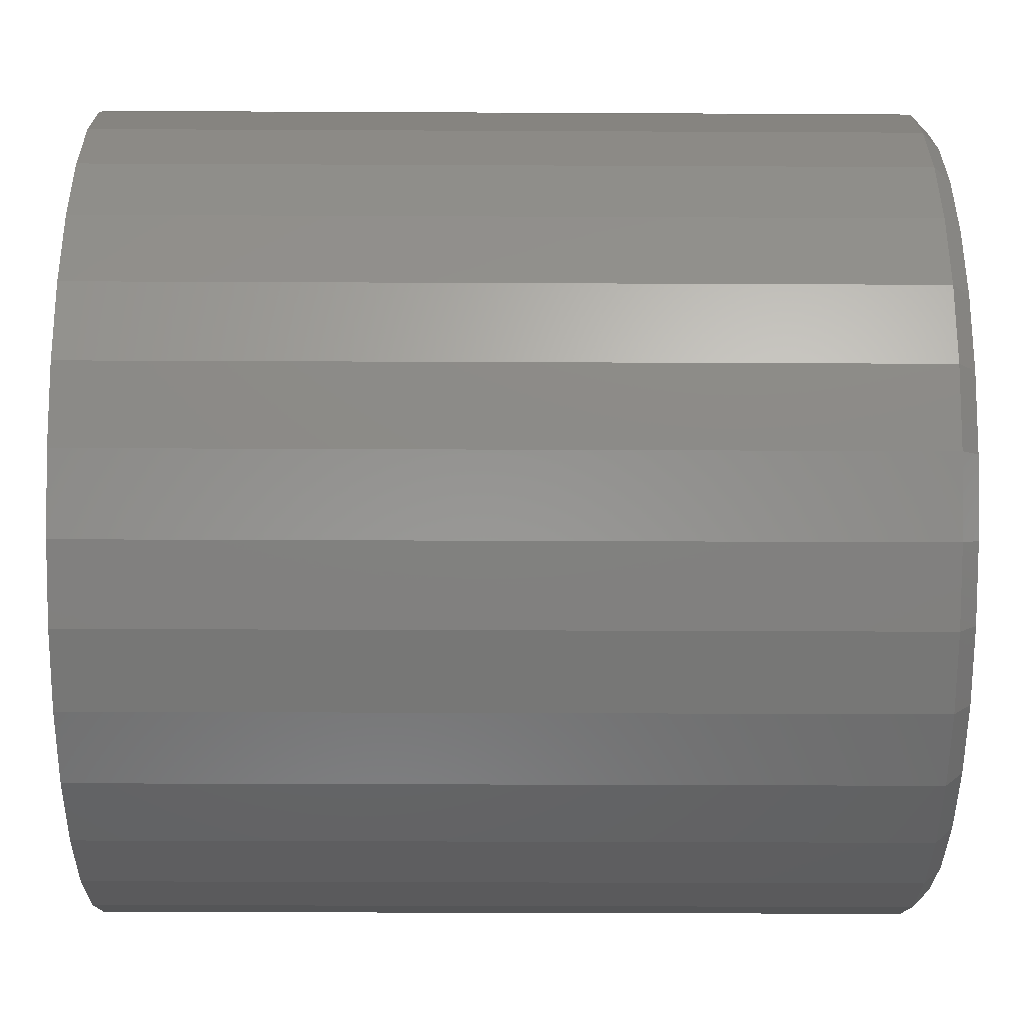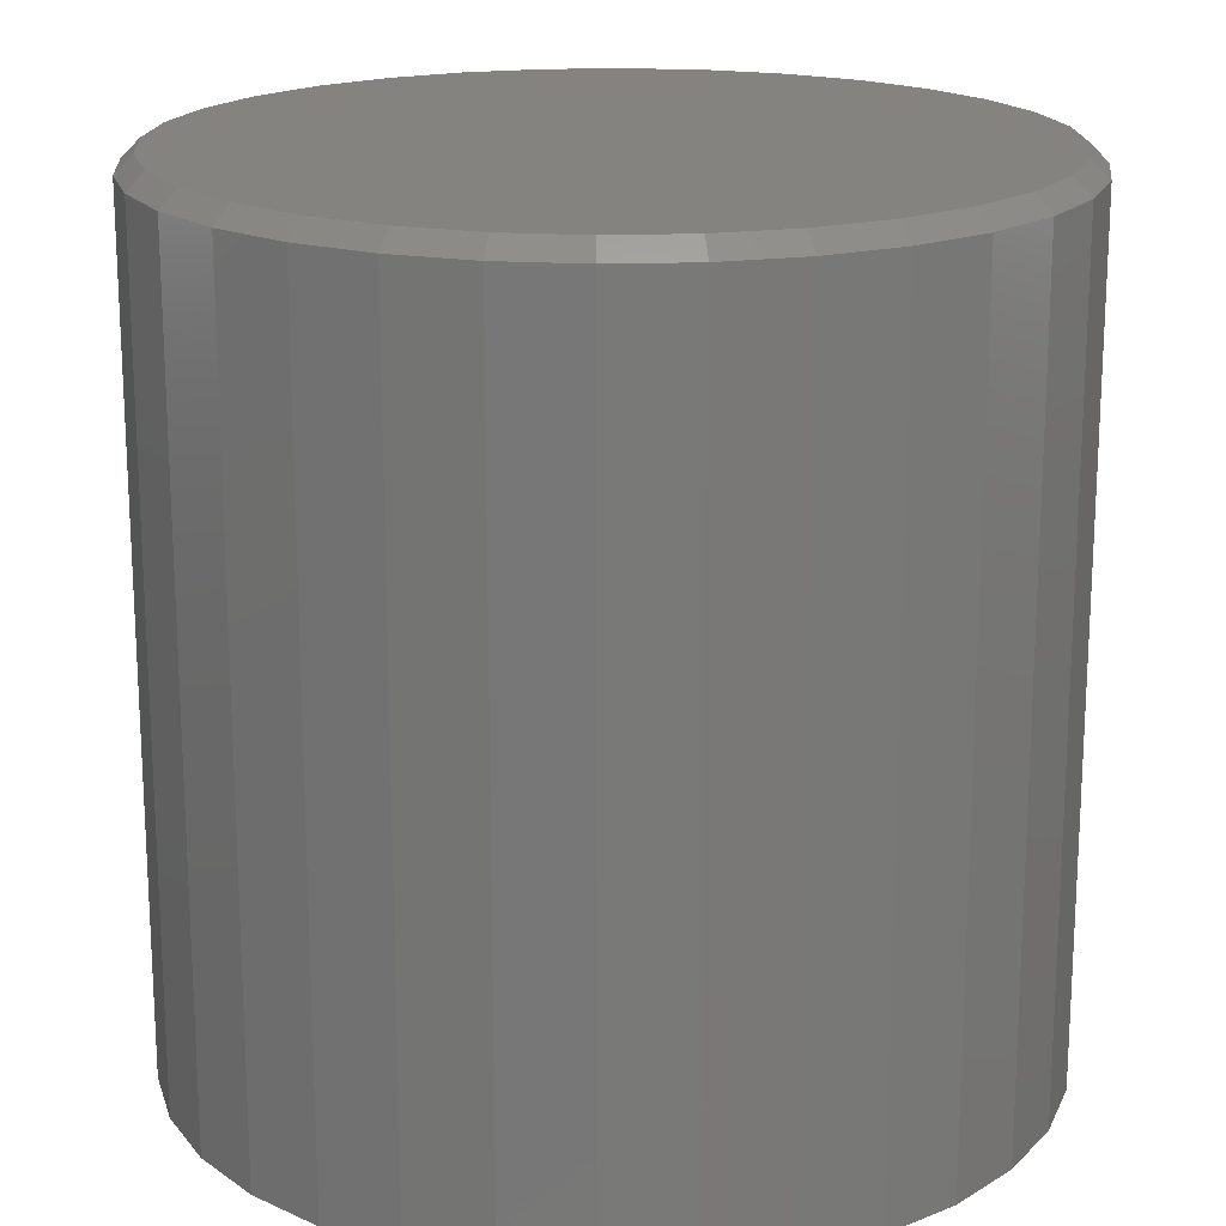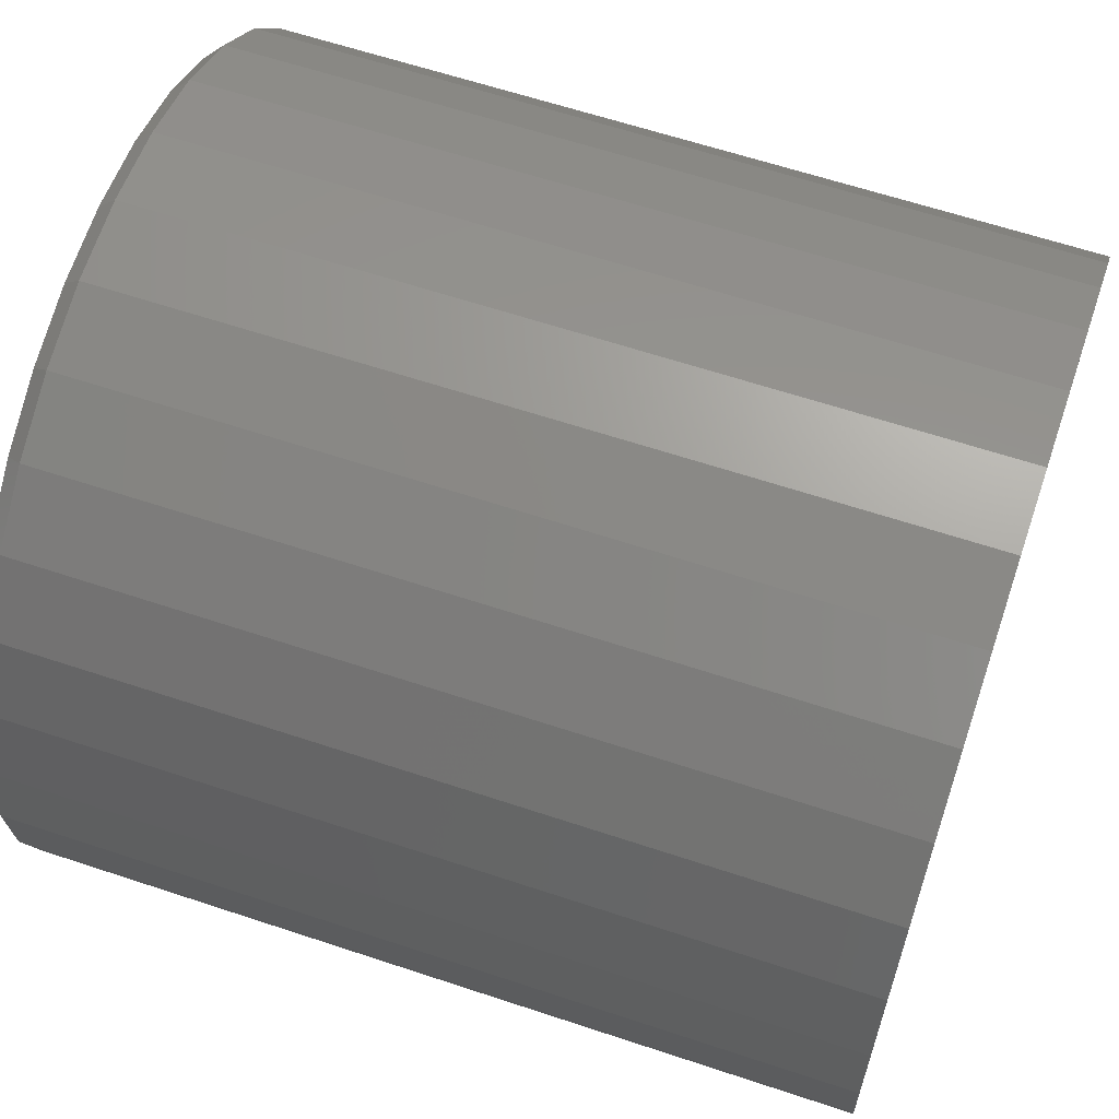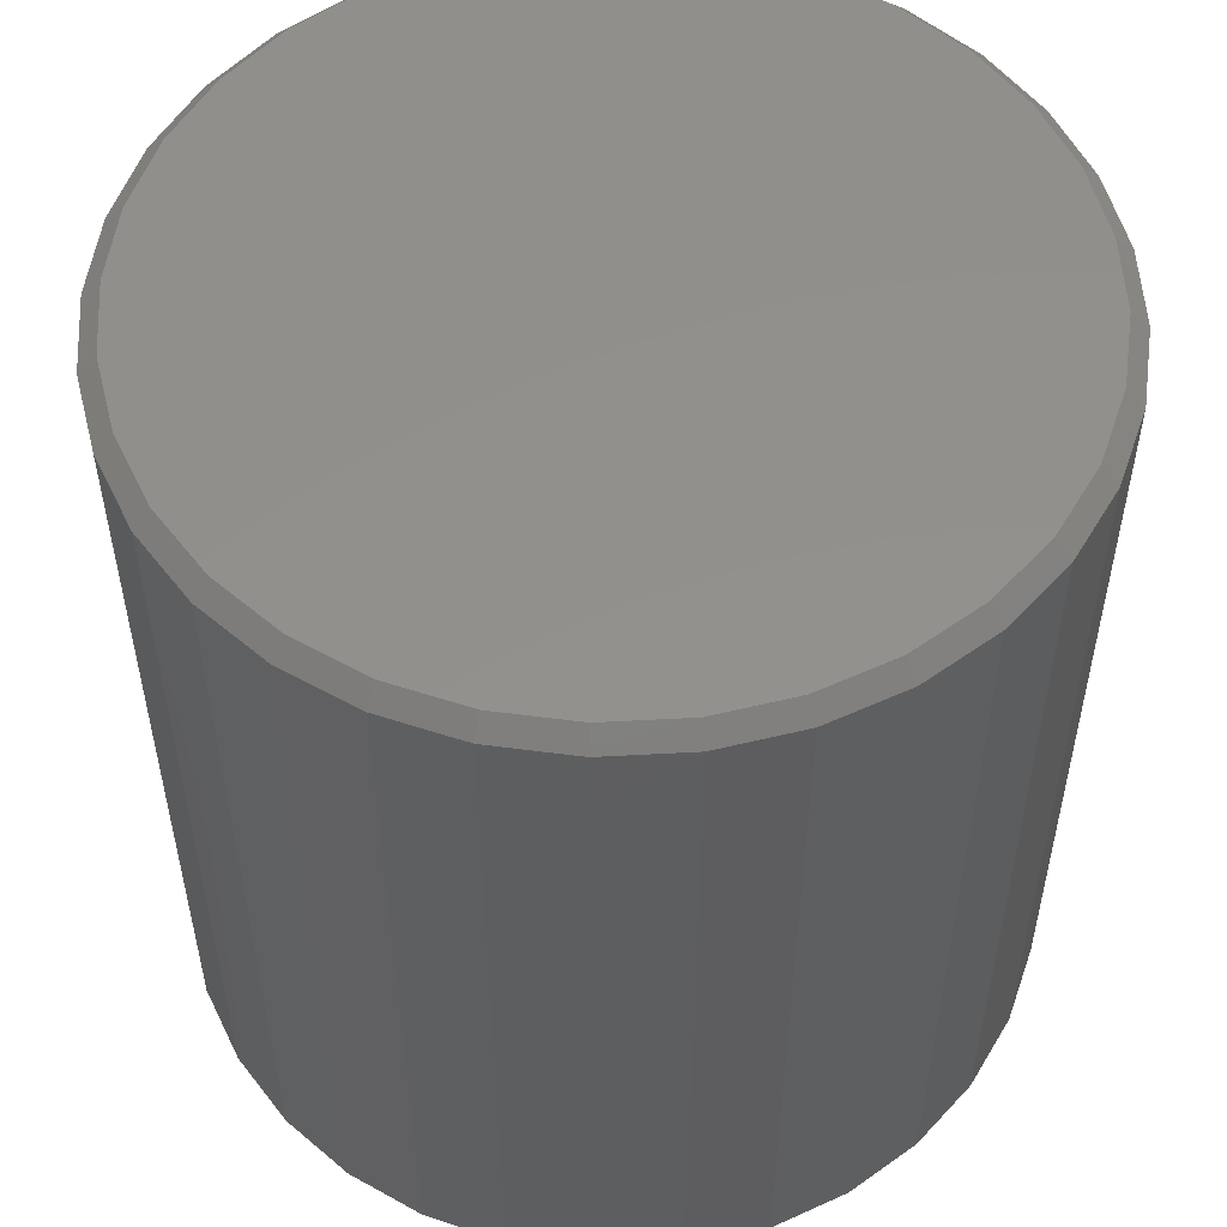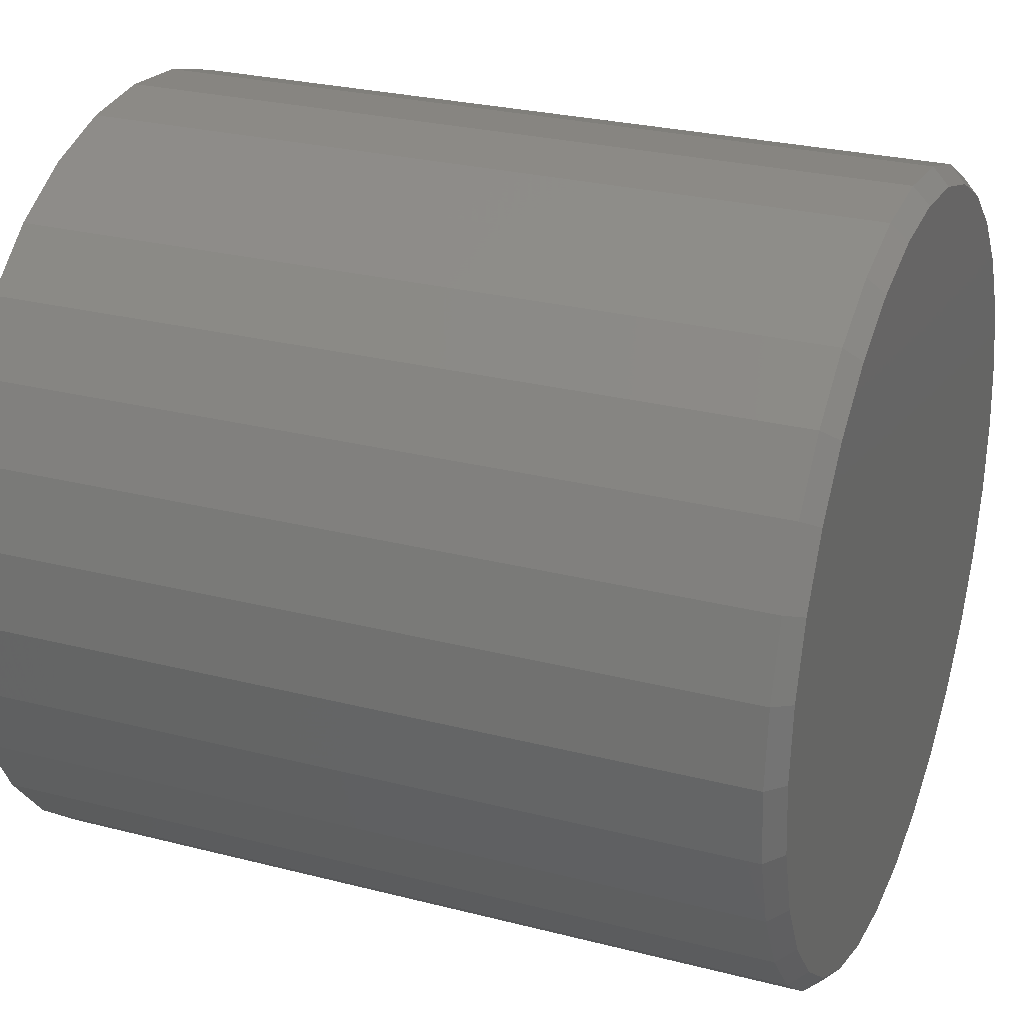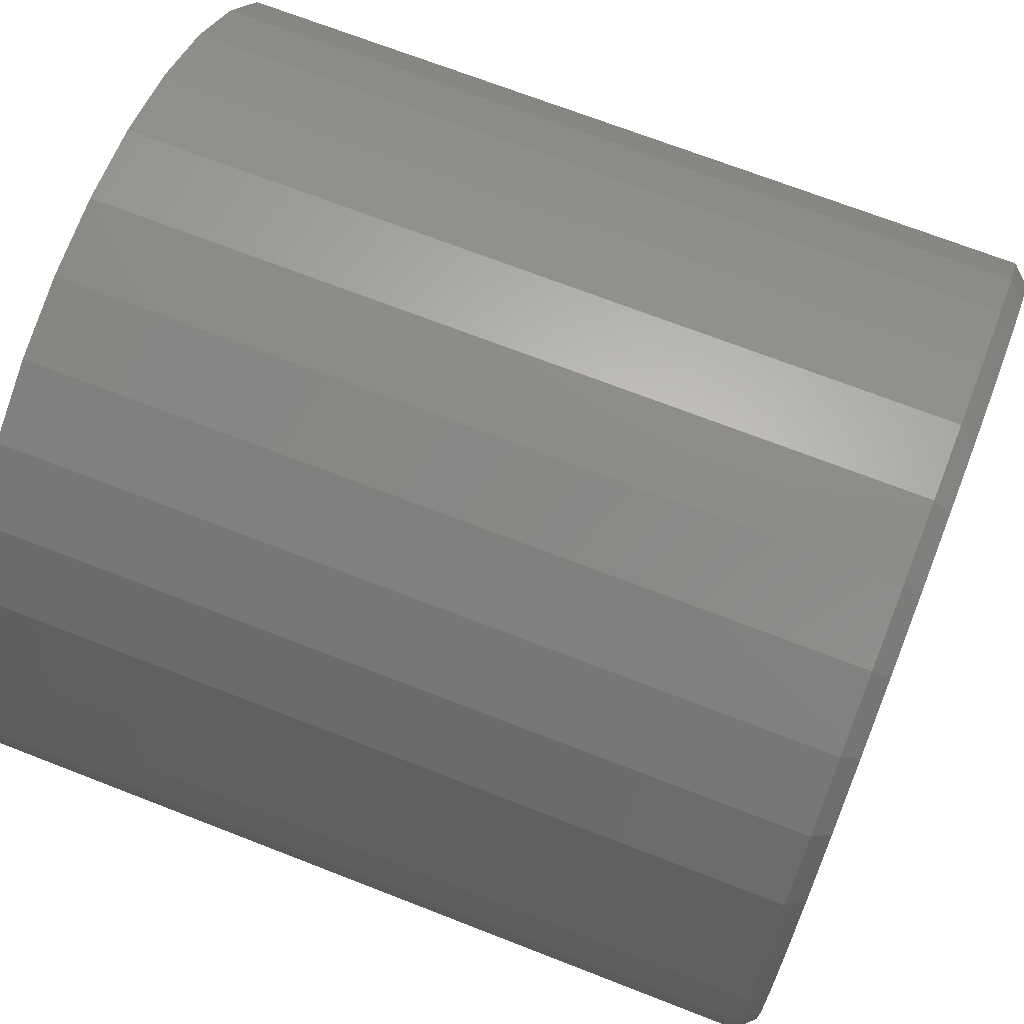
<metadata>
{"format":"stl","ext":"stl","renderer":"f3d","projection":"perspective","resolution":1024,"background":"white","views":[{"elev":-30.2,"azim":89.6,"up":"+Z"},{"elev":18.3,"azim":-20.8,"up":"+Y"},{"elev":62.3,"azim":-71.3,"up":"+Z"},{"elev":54.0,"azim":-98.9,"up":"+Y"},{"elev":27.1,"azim":111.7,"up":"+Z"},{"elev":69.3,"azim":111.4,"up":"+Z"}]}
</metadata>
<code>
# stl→obj: 96 verts, 188 faces
v 0.01168 8.283e-17 0.3574
v 0.0814 9.057e-17 0.3505
v -0.05805 7.509e-17 0.3505
v 0.01168 8.283e-17 -0.3574
v -0.05805 7.509e-17 -0.3505
v 0.0814 9.057e-17 -0.3505
v -0.1251 6.764e-17 -0.3302
v 0.1484 9.801e-17 -0.3302
v -0.1869 6.078e-17 -0.2972
v 0.2102 1.049e-16 -0.2972
v -0.241 5.477e-17 -0.2527
v 0.2644 1.109e-16 -0.2527
v -0.2855 4.984e-17 -0.1986
v 0.3088 1.158e-16 -0.1986
v -0.3185 4.617e-17 -0.1368
v 0.3419 1.195e-16 -0.1368
v -0.3389 4.391e-17 -0.06973
v 0.3622 1.217e-16 -0.06973
v -0.3457 4.315e-17 -1.199e-16
v 0.3691 1.225e-16 -1.363e-16
v -0.3389 4.391e-17 0.06973
v 0.3622 1.217e-16 0.06973
v -0.3185 4.617e-17 0.1368
v 0.3419 1.195e-16 0.1368
v -0.2855 4.984e-17 0.1986
v 0.3088 1.158e-16 0.1986
v -0.241 5.477e-17 0.2527
v 0.2644 1.109e-16 0.2527
v -0.1869 6.078e-17 0.2972
v 0.2102 1.049e-16 0.2972
v -0.1251 6.764e-17 0.3302
v 0.1484 9.801e-17 0.3302
v 0.3847 -0.01562 -4.912e-16
v 0.3847 -0.75 -6.852e-17
v 0.3775 -0.01562 -0.07277
v 0.3775 -0.75 -0.07277
v 0.3563 -0.01562 -0.1428
v 0.3563 -0.75 -0.1428
v 0.3218 -0.01562 -0.2072
v 0.3218 -0.75 -0.2072
v 0.2754 -0.01562 -0.2638
v 0.2754 -0.75 -0.2638
v 0.2189 -0.01562 -0.3102
v 0.2189 -0.75 -0.3102
v 0.1544 -0.01562 -0.3446
v 0.1544 -0.75 -0.3446
v 0.08445 -0.01562 -0.3659
v 0.08445 -0.75 -0.3659
v 0.01168 -0.01562 -0.373
v 0.01168 -0.75 -0.373
v -0.0611 -0.01562 -0.3659
v -0.0611 -0.75 -0.3659
v -0.1311 -0.01562 -0.3446
v -0.1311 -0.75 -0.3446
v -0.1956 -0.01562 -0.3102
v -0.1956 -0.75 -0.3102
v -0.2521 -0.01562 -0.2638
v -0.2521 -0.75 -0.2638
v -0.2985 -0.01562 -0.2072
v -0.2985 -0.75 -0.2072
v -0.333 -0.01562 -0.1428
v -0.333 -0.75 -0.1428
v -0.3542 -0.01562 -0.07277
v -0.3542 -0.75 -0.07277
v -0.3613 -0.01562 2.284e-17
v -0.3613 -0.75 2.284e-17
v -0.3542 -0.01562 0.07277
v -0.3542 -0.75 0.07277
v -0.333 -0.01562 0.1428
v -0.333 -0.75 0.1428
v -0.2985 -0.01562 0.2072
v -0.2985 -0.75 0.2072
v -0.2521 -0.01562 0.2638
v -0.2521 -0.75 0.2638
v -0.1956 -0.01562 0.3102
v -0.1956 -0.75 0.3102
v -0.1311 -0.01562 0.3446
v -0.1311 -0.75 0.3446
v -0.0611 -0.01562 0.3659
v -0.0611 -0.75 0.3659
v 0.01168 -0.01562 0.373
v 0.01168 -0.75 0.373
v 0.08445 -0.01562 0.3659
v 0.08445 -0.75 0.3659
v 0.1544 -0.01562 0.3446
v 0.1544 -0.75 0.3446
v 0.2189 -0.01562 0.3102
v 0.2189 -0.75 0.3102
v 0.2754 -0.01562 0.2638
v 0.2754 -0.75 0.2638
v 0.3218 -0.01562 0.2072
v 0.3218 -0.75 0.2072
v 0.3563 -0.01562 0.1428
v 0.3563 -0.75 0.1428
v 0.3775 -0.01562 0.07277
v 0.3775 -0.75 0.07277
f 1 2 3
f 4 5 6
f 6 5 7
f 6 7 8
f 8 7 9
f 8 9 10
f 10 9 11
f 10 11 12
f 12 11 13
f 12 13 14
f 14 13 15
f 14 15 16
f 16 15 17
f 16 17 18
f 18 17 19
f 18 19 20
f 20 19 21
f 20 21 22
f 22 21 23
f 22 23 24
f 24 23 25
f 24 25 26
f 26 25 27
f 26 27 28
f 28 27 29
f 28 29 30
f 30 29 31
f 30 31 32
f 32 31 3
f 32 3 2
f 33 34 35
f 35 34 36
f 35 36 37
f 37 36 38
f 37 38 39
f 39 38 40
f 39 40 41
f 41 40 42
f 41 42 43
f 43 42 44
f 43 44 45
f 45 44 46
f 45 46 47
f 47 46 48
f 47 48 49
f 49 48 50
f 49 50 51
f 51 50 52
f 51 52 53
f 53 52 54
f 53 54 55
f 55 54 56
f 55 56 57
f 57 56 58
f 57 58 59
f 59 58 60
f 59 60 61
f 61 60 62
f 61 62 63
f 63 62 64
f 63 64 65
f 65 64 66
f 65 66 67
f 67 66 68
f 67 68 69
f 69 68 70
f 69 70 71
f 71 70 72
f 71 72 73
f 73 72 74
f 73 74 75
f 75 74 76
f 75 76 77
f 77 76 78
f 77 78 79
f 79 78 80
f 79 80 81
f 81 80 82
f 81 82 83
f 83 82 84
f 83 84 85
f 85 84 86
f 85 86 87
f 87 86 88
f 87 88 89
f 89 88 90
f 89 90 91
f 91 90 92
f 91 92 93
f 93 92 94
f 93 94 95
f 95 94 96
f 95 96 33
f 33 96 34
f 81 2 1
f 1 79 81
f 30 87 28
f 28 87 89
f 28 89 26
f 26 89 91
f 26 91 24
f 24 91 93
f 24 93 22
f 22 93 95
f 22 95 20
f 20 95 33
f 75 29 73
f 73 29 27
f 73 27 71
f 71 27 25
f 71 25 69
f 69 25 23
f 69 23 67
f 67 23 21
f 67 21 65
f 65 21 19
f 87 30 85
f 85 30 32
f 85 32 83
f 83 32 2
f 83 2 81
f 29 75 31
f 31 75 77
f 31 77 3
f 3 77 79
f 3 79 1
f 49 5 4
f 4 47 49
f 9 55 11
f 11 55 57
f 11 57 13
f 13 57 59
f 13 59 15
f 15 59 61
f 15 61 17
f 17 61 63
f 17 63 19
f 19 63 65
f 43 10 41
f 41 10 12
f 41 12 39
f 39 12 14
f 39 14 37
f 37 14 16
f 37 16 35
f 35 16 18
f 35 18 33
f 33 18 20
f 55 9 53
f 53 9 7
f 53 7 51
f 51 7 5
f 51 5 49
f 10 43 8
f 8 43 45
f 8 45 6
f 6 45 47
f 6 47 4
f 80 84 82
f 84 80 86
f 86 80 78
f 86 78 88
f 88 78 76
f 88 76 90
f 90 76 74
f 90 74 92
f 92 74 72
f 92 72 94
f 94 72 70
f 94 70 96
f 96 70 68
f 96 68 34
f 34 68 66
f 34 66 36
f 36 66 64
f 36 64 38
f 38 64 62
f 38 62 40
f 40 62 60
f 40 60 42
f 42 60 58
f 42 58 44
f 44 58 56
f 44 56 46
f 46 56 54
f 46 54 48
f 48 54 52
f 48 52 50

</code>
